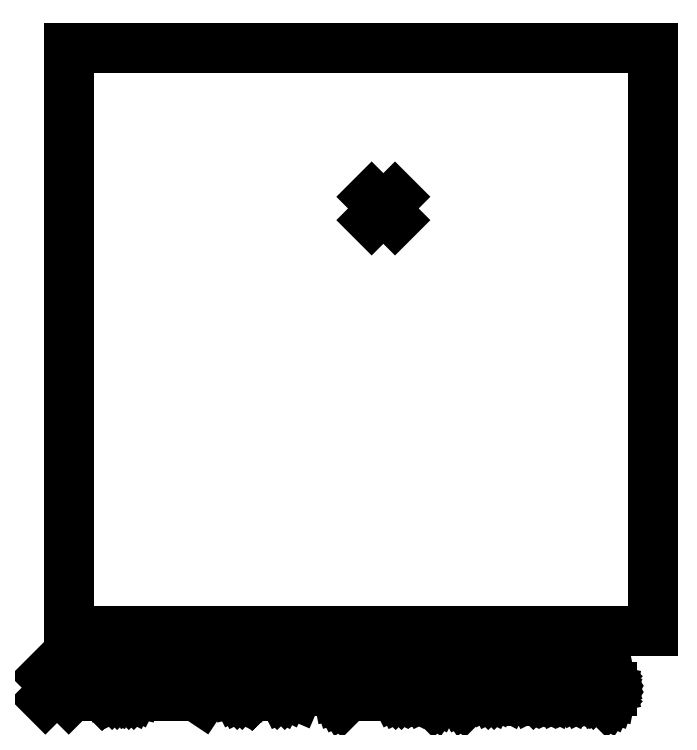
<metadata>
{"format":"dxf","ext":"dxf","renderer":"ezdxf+matplotlib","layout":"modelspace","background":"white","min_lineweight":24,"dpi":150}
</metadata>
<code>
0
SECTION
2
ENTITIES
0
LINE
8
BLACK
10
200
20
-139.8
11
200
21
-39.75
0
LINE
8
BLACK
10
100
20
-39.75
11
200
21
-39.75
0
LINE
8
BLACK
10
100
20
-39.75
11
100
21
-139.8
0
LINE
8
BLACK
10
100
20
-139.8
11
200
21
-139.8
0
LINE
8
BLACK
10
151.9
20
-65.28
11
155.9
21
-69.28
0
LINE
8
BLACK
10
155.9
20
-65.28
11
151.9
21
-69.28
0
LINE
8
BLACK
10
102.8
20
-144.4
11
102.8
21
-141.4
0
LINE
8
BLACK
10
102.8
20
-141.4
11
103.6
21
-141.4
0
LINE
8
BLACK
10
103.6
20
-141.4
11
104
21
-141.6
0
LINE
8
BLACK
10
104
20
-141.6
11
104.3
21
-141.9
0
LINE
8
BLACK
10
104.3
20
-141.9
11
104.4
21
-142.1
0
LINE
8
BLACK
10
104.4
20
-142.1
11
104.6
21
-142.7
0
LINE
8
BLACK
10
104.6
20
-142.7
11
104.6
21
-143.1
0
LINE
8
BLACK
10
104.6
20
-143.1
11
104.4
21
-143.7
0
LINE
8
BLACK
10
104.4
20
-143.7
11
104.3
21
-144
0
LINE
8
BLACK
10
104.3
20
-144
11
104
21
-144.3
0
LINE
8
BLACK
10
104
20
-144.3
11
103.6
21
-144.4
0
LINE
8
BLACK
10
103.6
20
-144.4
11
102.8
21
-144.4
0
LINE
8
BLACK
10
105.8
20
-144.4
11
105.8
21
-142.4
0
LINE
8
BLACK
10
105.8
20
-143
11
106
21
-142.7
0
LINE
8
BLACK
10
106
20
-142.7
11
106.1
21
-142.6
0
LINE
8
BLACK
10
106.1
20
-142.6
11
106.4
21
-142.4
0
LINE
8
BLACK
10
106.4
20
-142.4
11
106.7
21
-142.4
0
LINE
8
BLACK
10
107.7
20
-144.4
11
107.7
21
-142.4
0
LINE
8
BLACK
10
107.7
20
-141.4
11
107.6
21
-141.6
0
LINE
8
BLACK
10
107.6
20
-141.6
11
107.7
21
-141.7
0
LINE
8
BLACK
10
107.7
20
-141.7
11
107.8
21
-141.6
0
LINE
8
BLACK
10
107.8
20
-141.6
11
107.7
21
-141.4
0
LINE
8
BLACK
10
107.7
20
-141.4
11
107.7
21
-141.7
0
LINE
8
BLACK
10
109.6
20
-144.4
11
109.3
21
-144.3
0
LINE
8
BLACK
10
109.3
20
-144.3
11
109.1
21
-144
0
LINE
8
BLACK
10
109.1
20
-144
11
109.1
21
-141.4
0
LINE
8
BLACK
10
111.1
20
-144.4
11
110.8
21
-144.3
0
LINE
8
BLACK
10
110.8
20
-144.3
11
110.7
21
-144
0
LINE
8
BLACK
10
110.7
20
-144
11
110.7
21
-141.4
0
LINE
8
BLACK
10
114.6
20
-144.4
11
114.6
21
-141.4
0
LINE
8
BLACK
10
114.6
20
-141.4
11
115.6
21
-143.6
0
LINE
8
BLACK
10
115.6
20
-143.6
11
116.6
21
-141.4
0
LINE
8
BLACK
10
116.6
20
-141.4
11
116.6
21
-144.4
0
LINE
8
BLACK
10
119.3
20
-144.4
11
119.3
21
-142.9
0
LINE
8
BLACK
10
119.3
20
-142.9
11
119.1
21
-142.6
0
LINE
8
BLACK
10
119.1
20
-142.6
11
118.8
21
-142.4
0
LINE
8
BLACK
10
118.8
20
-142.4
11
118.3
21
-142.4
0
LINE
8
BLACK
10
118.3
20
-142.4
11
118
21
-142.6
0
LINE
8
BLACK
10
119.3
20
-144.3
11
119
21
-144.4
0
LINE
8
BLACK
10
119
20
-144.4
11
118.3
21
-144.4
0
LINE
8
BLACK
10
118.3
20
-144.4
11
118
21
-144.3
0
LINE
8
BLACK
10
118
20
-144.3
11
117.8
21
-144
0
LINE
8
BLACK
10
117.8
20
-144
11
117.8
21
-143.7
0
LINE
8
BLACK
10
117.8
20
-143.7
11
118
21
-143.4
0
LINE
8
BLACK
10
118
20
-143.4
11
118.3
21
-143.3
0
LINE
8
BLACK
10
118.3
20
-143.3
11
119
21
-143.3
0
LINE
8
BLACK
10
119
20
-143.3
11
119.3
21
-143.1
0
LINE
8
BLACK
10
120.7
20
-142.4
11
120.7
21
-145.4
0
LINE
8
BLACK
10
120.7
20
-142.6
11
121
21
-142.4
0
LINE
8
BLACK
10
121
20
-142.4
11
121.6
21
-142.4
0
LINE
8
BLACK
10
121.6
20
-142.4
11
121.8
21
-142.6
0
LINE
8
BLACK
10
121.8
20
-142.6
11
122
21
-142.7
0
LINE
8
BLACK
10
122
20
-142.7
11
122.1
21
-143
0
LINE
8
BLACK
10
122.1
20
-143
11
122.1
21
-143.9
0
LINE
8
BLACK
10
122.1
20
-143.9
11
122
21
-144.1
0
LINE
8
BLACK
10
122
20
-144.1
11
121.8
21
-144.3
0
LINE
8
BLACK
10
121.8
20
-144.3
11
121.6
21
-144.4
0
LINE
8
BLACK
10
121.6
20
-144.4
11
121
21
-144.4
0
LINE
8
BLACK
10
121
20
-144.4
11
120.7
21
-144.3
0
LINE
8
BLACK
10
123.4
20
-144.1
11
123.6
21
-144.3
0
LINE
8
BLACK
10
123.6
20
-144.3
11
123.4
21
-144.4
0
LINE
8
BLACK
10
123.4
20
-144.4
11
123.3
21
-144.3
0
LINE
8
BLACK
10
123.3
20
-144.3
11
123.4
21
-144.1
0
LINE
8
BLACK
10
123.4
20
-144.1
11
123.4
21
-144.4
0
LINE
8
BLACK
10
123.4
20
-142.6
11
123.6
21
-142.7
0
LINE
8
BLACK
10
123.6
20
-142.7
11
123.4
21
-142.9
0
LINE
8
BLACK
10
123.4
20
-142.9
11
123.3
21
-142.7
0
LINE
8
BLACK
10
123.3
20
-142.7
11
123.4
21
-142.6
0
LINE
8
BLACK
10
123.4
20
-142.6
11
123.4
21
-142.9
0
LINE
8
BLACK
10
95.97
20
-147.4
11
99.97
21
-151.4
0
LINE
8
BLACK
10
99.97
20
-147.4
11
95.97
21
-151.4
0
LINE
8
BLACK
10
104.1
20
-148.7
11
104.1
21
-150.7
0
LINE
8
BLACK
10
103.4
20
-147.6
11
102.7
21
-149.7
0
LINE
8
BLACK
10
102.7
20
-149.7
11
104.6
21
-149.7
0
LINE
8
BLACK
10
105.7
20
-150.4
11
105.8
21
-150.6
0
LINE
8
BLACK
10
105.8
20
-150.6
11
105.7
21
-150.7
0
LINE
8
BLACK
10
105.7
20
-150.7
11
105.6
21
-150.6
0
LINE
8
BLACK
10
105.6
20
-150.6
11
105.7
21
-150.4
0
LINE
8
BLACK
10
105.7
20
-150.4
11
105.7
21
-150.7
0
LINE
8
BLACK
10
107.7
20
-147.7
11
108
21
-147.7
0
LINE
8
BLACK
10
108
20
-147.7
11
108.3
21
-147.9
0
LINE
8
BLACK
10
108.3
20
-147.9
11
108.4
21
-148
0
LINE
8
BLACK
10
108.4
20
-148
11
108.6
21
-148.3
0
LINE
8
BLACK
10
108.6
20
-148.3
11
108.7
21
-148.9
0
LINE
8
BLACK
10
108.7
20
-148.9
11
108.7
21
-149.6
0
LINE
8
BLACK
10
108.7
20
-149.6
11
108.6
21
-150.2
0
LINE
8
BLACK
10
108.6
20
-150.2
11
108.4
21
-150.4
0
LINE
8
BLACK
10
108.4
20
-150.4
11
108.3
21
-150.6
0
LINE
8
BLACK
10
108.3
20
-150.6
11
108
21
-150.7
0
LINE
8
BLACK
10
108
20
-150.7
11
107.7
21
-150.7
0
LINE
8
BLACK
10
107.7
20
-150.7
11
107.4
21
-150.6
0
LINE
8
BLACK
10
107.4
20
-150.6
11
107.3
21
-150.4
0
LINE
8
BLACK
10
107.3
20
-150.4
11
107.1
21
-150.2
0
LINE
8
BLACK
10
107.1
20
-150.2
11
107
21
-149.6
0
LINE
8
BLACK
10
107
20
-149.6
11
107
21
-148.9
0
LINE
8
BLACK
10
107
20
-148.9
11
107.1
21
-148.3
0
LINE
8
BLACK
10
107.1
20
-148.3
11
107.3
21
-148
0
LINE
8
BLACK
10
107.3
20
-148
11
107.4
21
-147.9
0
LINE
8
BLACK
10
107.4
20
-147.9
11
107.7
21
-147.7
0
LINE
8
BLACK
10
110.6
20
-147.7
11
110.8
21
-147.7
0
LINE
8
BLACK
10
110.8
20
-147.7
11
111.1
21
-147.9
0
LINE
8
BLACK
10
111.1
20
-147.9
11
111.3
21
-148
0
LINE
8
BLACK
10
111.3
20
-148
11
111.4
21
-148.3
0
LINE
8
BLACK
10
111.4
20
-148.3
11
111.6
21
-148.9
0
LINE
8
BLACK
10
111.6
20
-148.9
11
111.6
21
-149.6
0
LINE
8
BLACK
10
111.6
20
-149.6
11
111.4
21
-150.2
0
LINE
8
BLACK
10
111.4
20
-150.2
11
111.3
21
-150.4
0
LINE
8
BLACK
10
111.3
20
-150.4
11
111.1
21
-150.6
0
LINE
8
BLACK
10
111.1
20
-150.6
11
110.8
21
-150.7
0
LINE
8
BLACK
10
110.8
20
-150.7
11
110.6
21
-150.7
0
LINE
8
BLACK
10
110.6
20
-150.7
11
110.3
21
-150.6
0
LINE
8
BLACK
10
110.3
20
-150.6
11
110.1
21
-150.4
0
LINE
8
BLACK
10
110.1
20
-150.4
11
110
21
-150.2
0
LINE
8
BLACK
10
110
20
-150.2
11
109.8
21
-149.6
0
LINE
8
BLACK
10
109.8
20
-149.6
11
109.8
21
-148.9
0
LINE
8
BLACK
10
109.8
20
-148.9
11
110
21
-148.3
0
LINE
8
BLACK
10
110
20
-148.3
11
110.1
21
-148
0
LINE
8
BLACK
10
110.1
20
-148
11
110.3
21
-147.9
0
LINE
8
BLACK
10
110.3
20
-147.9
11
110.6
21
-147.7
0
LINE
8
BLACK
10
112.8
20
-150.7
11
112.8
21
-148.7
0
LINE
8
BLACK
10
112.8
20
-149
11
113
21
-148.9
0
LINE
8
BLACK
10
113
20
-148.9
11
113.3
21
-148.7
0
LINE
8
BLACK
10
113.3
20
-148.7
11
113.7
21
-148.7
0
LINE
8
BLACK
10
113.7
20
-148.7
11
114
21
-148.9
0
LINE
8
BLACK
10
114
20
-148.9
11
114.1
21
-149.2
0
LINE
8
BLACK
10
114.1
20
-149.2
11
114.1
21
-150.7
0
LINE
8
BLACK
10
114.1
20
-149.2
11
114.3
21
-148.9
0
LINE
8
BLACK
10
114.3
20
-148.9
11
114.6
21
-148.7
0
LINE
8
BLACK
10
114.6
20
-148.7
11
115
21
-148.7
0
LINE
8
BLACK
10
115
20
-148.7
11
115.3
21
-148.9
0
LINE
8
BLACK
10
115.3
20
-148.9
11
115.4
21
-149.2
0
LINE
8
BLACK
10
115.4
20
-149.2
11
115.4
21
-150.7
0
LINE
8
BLACK
10
116.8
20
-150.7
11
116.8
21
-148.7
0
LINE
8
BLACK
10
116.8
20
-149
11
117
21
-148.9
0
LINE
8
BLACK
10
117
20
-148.9
11
117.3
21
-148.7
0
LINE
8
BLACK
10
117.3
20
-148.7
11
117.7
21
-148.7
0
LINE
8
BLACK
10
117.7
20
-148.7
11
118
21
-148.9
0
LINE
8
BLACK
10
118
20
-148.9
11
118.1
21
-149.2
0
LINE
8
BLACK
10
118.1
20
-149.2
11
118.1
21
-150.7
0
LINE
8
BLACK
10
118.1
20
-149.2
11
118.3
21
-148.9
0
LINE
8
BLACK
10
118.3
20
-148.9
11
118.6
21
-148.7
0
LINE
8
BLACK
10
118.6
20
-148.7
11
119
21
-148.7
0
LINE
8
BLACK
10
119
20
-148.7
11
119.3
21
-148.9
0
LINE
8
BLACK
10
119.3
20
-148.9
11
119.4
21
-149.2
0
LINE
8
BLACK
10
119.4
20
-149.2
11
119.4
21
-150.7
0
LINE
8
BLACK
10
125.3
20
-147.6
11
122.7
21
-151.4
0
LINE
8
BLACK
10
129.1
20
-147.7
11
129.4
21
-147.7
0
LINE
8
BLACK
10
129.4
20
-147.7
11
129.7
21
-147.9
0
LINE
8
BLACK
10
129.7
20
-147.9
11
129.8
21
-148
0
LINE
8
BLACK
10
129.8
20
-148
11
130
21
-148.3
0
LINE
8
BLACK
10
130
20
-148.3
11
130.1
21
-148.9
0
LINE
8
BLACK
10
130.1
20
-148.9
11
130.1
21
-149.6
0
LINE
8
BLACK
10
130.1
20
-149.6
11
130
21
-150.2
0
LINE
8
BLACK
10
130
20
-150.2
11
129.8
21
-150.4
0
LINE
8
BLACK
10
129.8
20
-150.4
11
129.7
21
-150.6
0
LINE
8
BLACK
10
129.7
20
-150.6
11
129.4
21
-150.7
0
LINE
8
BLACK
10
129.4
20
-150.7
11
129.1
21
-150.7
0
LINE
8
BLACK
10
129.1
20
-150.7
11
128.8
21
-150.6
0
LINE
8
BLACK
10
128.8
20
-150.6
11
128.7
21
-150.4
0
LINE
8
BLACK
10
128.7
20
-150.4
11
128.6
21
-150.2
0
LINE
8
BLACK
10
128.6
20
-150.2
11
128.4
21
-149.6
0
LINE
8
BLACK
10
128.4
20
-149.6
11
128.4
21
-148.9
0
LINE
8
BLACK
10
128.4
20
-148.9
11
128.6
21
-148.3
0
LINE
8
BLACK
10
128.6
20
-148.3
11
128.7
21
-148
0
LINE
8
BLACK
10
128.7
20
-148
11
128.8
21
-147.9
0
LINE
8
BLACK
10
128.8
20
-147.9
11
129.1
21
-147.7
0
LINE
8
BLACK
10
131.4
20
-150.4
11
131.6
21
-150.6
0
LINE
8
BLACK
10
131.6
20
-150.6
11
131.4
21
-150.7
0
LINE
8
BLACK
10
131.4
20
-150.7
11
131.3
21
-150.6
0
LINE
8
BLACK
10
131.3
20
-150.6
11
131.4
21
-150.4
0
LINE
8
BLACK
10
131.4
20
-150.4
11
131.4
21
-150.7
0
LINE
8
BLACK
10
134.4
20
-150.7
11
132.7
21
-150.7
0
LINE
8
BLACK
10
133.6
20
-150.7
11
133.6
21
-147.7
0
LINE
8
BLACK
10
133.6
20
-147.7
11
133.3
21
-148.2
0
LINE
8
BLACK
10
133.3
20
-148.2
11
133
21
-148.4
0
LINE
8
BLACK
10
133
20
-148.4
11
132.7
21
-148.6
0
LINE
8
BLACK
10
137.1
20
-147.7
11
135.7
21
-147.7
0
LINE
8
BLACK
10
135.7
20
-147.7
11
135.6
21
-149.2
0
LINE
8
BLACK
10
135.6
20
-149.2
11
135.7
21
-149
0
LINE
8
BLACK
10
135.7
20
-149
11
136
21
-148.9
0
LINE
8
BLACK
10
136
20
-148.9
11
136.7
21
-148.9
0
LINE
8
BLACK
10
136.7
20
-148.9
11
137
21
-149
0
LINE
8
BLACK
10
137
20
-149
11
137.1
21
-149.2
0
LINE
8
BLACK
10
137.1
20
-149.2
11
137.3
21
-149.4
0
LINE
8
BLACK
10
137.3
20
-149.4
11
137.3
21
-150.2
0
LINE
8
BLACK
10
137.3
20
-150.2
11
137.1
21
-150.4
0
LINE
8
BLACK
10
137.1
20
-150.4
11
137
21
-150.6
0
LINE
8
BLACK
10
137
20
-150.6
11
136.7
21
-150.7
0
LINE
8
BLACK
10
136.7
20
-150.7
11
136
21
-150.7
0
LINE
8
BLACK
10
136
20
-150.7
11
135.7
21
-150.6
0
LINE
8
BLACK
10
135.7
20
-150.6
11
135.6
21
-150.4
0
LINE
8
BLACK
10
138.3
20
-147.7
11
140.3
21
-147.7
0
LINE
8
BLACK
10
140.3
20
-147.7
11
139
21
-150.7
0
LINE
8
BLACK
10
141.3
20
-147.7
11
141.3
21
-148.3
0
LINE
8
BLACK
10
142.4
20
-147.7
11
142.4
21
-148.3
0
LINE
8
BLACK
10
146.8
20
-151.9
11
146.7
21
-151.7
0
LINE
8
BLACK
10
146.7
20
-151.7
11
146.4
21
-151.3
0
LINE
8
BLACK
10
146.4
20
-151.3
11
146.3
21
-151
0
LINE
8
BLACK
10
146.3
20
-151
11
146.1
21
-150.6
0
LINE
8
BLACK
10
146.1
20
-150.6
11
146
21
-149.9
0
LINE
8
BLACK
10
146
20
-149.9
11
146
21
-149.3
0
LINE
8
BLACK
10
146
20
-149.3
11
146.1
21
-148.6
0
LINE
8
BLACK
10
146.1
20
-148.6
11
146.3
21
-148.2
0
LINE
8
BLACK
10
146.3
20
-148.2
11
146.4
21
-147.9
0
LINE
8
BLACK
10
146.4
20
-147.9
11
146.7
21
-147.4
0
LINE
8
BLACK
10
146.7
20
-147.4
11
146.8
21
-147.3
0
LINE
8
BLACK
10
149.6
20
-150.7
11
147.8
21
-150.7
0
LINE
8
BLACK
10
148.7
20
-150.7
11
148.7
21
-147.7
0
LINE
8
BLACK
10
148.7
20
-147.7
11
148.4
21
-148.2
0
LINE
8
BLACK
10
148.4
20
-148.2
11
148.1
21
-148.4
0
LINE
8
BLACK
10
148.1
20
-148.4
11
147.8
21
-148.6
0
LINE
8
BLACK
10
153.1
20
-150.7
11
153.1
21
-147.7
0
LINE
8
BLACK
10
154.4
20
-150.7
11
154.4
21
-149.2
0
LINE
8
BLACK
10
154.4
20
-149.2
11
154.3
21
-148.9
0
LINE
8
BLACK
10
154.3
20
-148.9
11
154
21
-148.7
0
LINE
8
BLACK
10
154
20
-148.7
11
153.6
21
-148.7
0
LINE
8
BLACK
10
153.6
20
-148.7
11
153.3
21
-148.9
0
LINE
8
BLACK
10
153.3
20
-148.9
11
153.1
21
-149
0
LINE
8
BLACK
10
156.3
20
-150.7
11
156
21
-150.6
0
LINE
8
BLACK
10
156
20
-150.6
11
155.8
21
-150.4
0
LINE
8
BLACK
10
155.8
20
-150.4
11
155.7
21
-150.2
0
LINE
8
BLACK
10
155.7
20
-150.2
11
155.7
21
-149.3
0
LINE
8
BLACK
10
155.7
20
-149.3
11
155.8
21
-149
0
LINE
8
BLACK
10
155.8
20
-149
11
156
21
-148.9
0
LINE
8
BLACK
10
156
20
-148.9
11
156.3
21
-148.7
0
LINE
8
BLACK
10
156.3
20
-148.7
11
156.7
21
-148.7
0
LINE
8
BLACK
10
156.7
20
-148.7
11
157
21
-148.9
0
LINE
8
BLACK
10
157
20
-148.9
11
157.1
21
-149
0
LINE
8
BLACK
10
157.1
20
-149
11
157.3
21
-149.3
0
LINE
8
BLACK
10
157.3
20
-149.3
11
157.3
21
-150.2
0
LINE
8
BLACK
10
157.3
20
-150.2
11
157.1
21
-150.4
0
LINE
8
BLACK
10
157.1
20
-150.4
11
157
21
-150.6
0
LINE
8
BLACK
10
157
20
-150.6
11
156.7
21
-150.7
0
LINE
8
BLACK
10
156.7
20
-150.7
11
156.3
21
-150.7
0
LINE
8
BLACK
10
159
20
-150.7
11
158.7
21
-150.6
0
LINE
8
BLACK
10
158.7
20
-150.6
11
158.6
21
-150.3
0
LINE
8
BLACK
10
158.6
20
-150.3
11
158.6
21
-147.7
0
LINE
8
BLACK
10
161.3
20
-150.6
11
161
21
-150.7
0
LINE
8
BLACK
10
161
20
-150.7
11
160.4
21
-150.7
0
LINE
8
BLACK
10
160.4
20
-150.7
11
160.1
21
-150.6
0
LINE
8
BLACK
10
160.1
20
-150.6
11
160
21
-150.3
0
LINE
8
BLACK
10
160
20
-150.3
11
160
21
-149.2
0
LINE
8
BLACK
10
160
20
-149.2
11
160.1
21
-148.9
0
LINE
8
BLACK
10
160.1
20
-148.9
11
160.4
21
-148.7
0
LINE
8
BLACK
10
160.4
20
-148.7
11
161
21
-148.7
0
LINE
8
BLACK
10
161
20
-148.7
11
161.3
21
-148.9
0
LINE
8
BLACK
10
161.3
20
-148.9
11
161.4
21
-149.2
0
LINE
8
BLACK
10
161.4
20
-149.2
11
161.4
21
-149.4
0
LINE
8
BLACK
10
161.4
20
-149.4
11
160
21
-149.7
0
LINE
8
BLACK
10
162.4
20
-151.9
11
162.6
21
-151.7
0
LINE
8
BLACK
10
162.6
20
-151.7
11
162.8
21
-151.3
0
LINE
8
BLACK
10
162.8
20
-151.3
11
163
21
-151
0
LINE
8
BLACK
10
163
20
-151
11
163.1
21
-150.6
0
LINE
8
BLACK
10
163.1
20
-150.6
11
163.3
21
-149.9
0
LINE
8
BLACK
10
163.3
20
-149.9
11
163.3
21
-149.3
0
LINE
8
BLACK
10
163.3
20
-149.3
11
163.1
21
-148.6
0
LINE
8
BLACK
10
163.1
20
-148.6
11
163
21
-148.2
0
LINE
8
BLACK
10
163
20
-148.2
11
162.8
21
-147.9
0
LINE
8
BLACK
10
162.8
20
-147.9
11
162.6
21
-147.4
0
LINE
8
BLACK
10
162.6
20
-147.4
11
162.4
21
-147.3
0
LINE
8
BLACK
10
167.8
20
-151.9
11
167.7
21
-151.7
0
LINE
8
BLACK
10
167.7
20
-151.7
11
167.4
21
-151.3
0
LINE
8
BLACK
10
167.4
20
-151.3
11
167.3
21
-151
0
LINE
8
BLACK
10
167.3
20
-151
11
167.1
21
-150.6
0
LINE
8
BLACK
10
167.1
20
-150.6
11
167
21
-149.9
0
LINE
8
BLACK
10
167
20
-149.9
11
167
21
-149.3
0
LINE
8
BLACK
10
167
20
-149.3
11
167.1
21
-148.6
0
LINE
8
BLACK
10
167.1
20
-148.6
11
167.3
21
-148.2
0
LINE
8
BLACK
10
167.3
20
-148.2
11
167.4
21
-147.9
0
LINE
8
BLACK
10
167.4
20
-147.9
11
167.7
21
-147.4
0
LINE
8
BLACK
10
167.7
20
-147.4
11
167.8
21
-147.3
0
LINE
8
BLACK
10
169
20
-148.7
11
169
21
-150.7
0
LINE
8
BLACK
10
169
20
-149
11
169.1
21
-148.9
0
LINE
8
BLACK
10
169.1
20
-148.9
11
169.4
21
-148.7
0
LINE
8
BLACK
10
169.4
20
-148.7
11
169.8
21
-148.7
0
LINE
8
BLACK
10
169.8
20
-148.7
11
170.1
21
-148.9
0
LINE
8
BLACK
10
170.1
20
-148.9
11
170.3
21
-149.2
0
LINE
8
BLACK
10
170.3
20
-149.2
11
170.3
21
-150.7
0
LINE
8
BLACK
10
172.1
20
-150.7
11
171.8
21
-150.6
0
LINE
8
BLACK
10
171.8
20
-150.6
11
171.7
21
-150.4
0
LINE
8
BLACK
10
171.7
20
-150.4
11
171.6
21
-150.2
0
LINE
8
BLACK
10
171.6
20
-150.2
11
171.6
21
-149.3
0
LINE
8
BLACK
10
171.6
20
-149.3
11
171.7
21
-149
0
LINE
8
BLACK
10
171.7
20
-149
11
171.8
21
-148.9
0
LINE
8
BLACK
10
171.8
20
-148.9
11
172.1
21
-148.7
0
LINE
8
BLACK
10
172.1
20
-148.7
11
172.6
21
-148.7
0
LINE
8
BLACK
10
172.6
20
-148.7
11
172.8
21
-148.9
0
LINE
8
BLACK
10
172.8
20
-148.9
11
173
21
-149
0
LINE
8
BLACK
10
173
20
-149
11
173.1
21
-149.3
0
LINE
8
BLACK
10
173.1
20
-149.3
11
173.1
21
-150.2
0
LINE
8
BLACK
10
173.1
20
-150.2
11
173
21
-150.4
0
LINE
8
BLACK
10
173
20
-150.4
11
172.8
21
-150.6
0
LINE
8
BLACK
10
172.8
20
-150.6
11
172.6
21
-150.7
0
LINE
8
BLACK
10
172.6
20
-150.7
11
172.1
21
-150.7
0
LINE
8
BLACK
10
174
20
-148.7
11
175.1
21
-148.7
0
LINE
8
BLACK
10
174.4
20
-147.7
11
174.4
21
-150.3
0
LINE
8
BLACK
10
174.4
20
-150.3
11
174.6
21
-150.6
0
LINE
8
BLACK
10
174.6
20
-150.6
11
174.8
21
-150.7
0
LINE
8
BLACK
10
174.8
20
-150.7
11
175.1
21
-150.7
0
LINE
8
BLACK
10
178.4
20
-148.7
11
178.4
21
-151.7
0
LINE
8
BLACK
10
178.4
20
-148.9
11
178.7
21
-148.7
0
LINE
8
BLACK
10
178.7
20
-148.7
11
179.3
21
-148.7
0
LINE
8
BLACK
10
179.3
20
-148.7
11
179.6
21
-148.9
0
LINE
8
BLACK
10
179.6
20
-148.9
11
179.7
21
-149
0
LINE
8
BLACK
10
179.7
20
-149
11
179.8
21
-149.3
0
LINE
8
BLACK
10
179.8
20
-149.3
11
179.8
21
-150.2
0
LINE
8
BLACK
10
179.8
20
-150.2
11
179.7
21
-150.4
0
LINE
8
BLACK
10
179.7
20
-150.4
11
179.6
21
-150.6
0
LINE
8
BLACK
10
179.6
20
-150.6
11
179.3
21
-150.7
0
LINE
8
BLACK
10
179.3
20
-150.7
11
178.7
21
-150.7
0
LINE
8
BLACK
10
178.7
20
-150.7
11
178.4
21
-150.6
0
LINE
8
BLACK
10
181.6
20
-150.7
11
181.3
21
-150.6
0
LINE
8
BLACK
10
181.3
20
-150.6
11
181.1
21
-150.3
0
LINE
8
BLACK
10
181.1
20
-150.3
11
181.1
21
-147.7
0
LINE
8
BLACK
10
184
20
-150.7
11
184
21
-149.2
0
LINE
8
BLACK
10
184
20
-149.2
11
183.8
21
-148.9
0
LINE
8
BLACK
10
183.8
20
-148.9
11
183.6
21
-148.7
0
LINE
8
BLACK
10
183.6
20
-148.7
11
183
21
-148.7
0
LINE
8
BLACK
10
183
20
-148.7
11
182.7
21
-148.9
0
LINE
8
BLACK
10
184
20
-150.6
11
183.7
21
-150.7
0
LINE
8
BLACK
10
183.7
20
-150.7
11
183
21
-150.7
0
LINE
8
BLACK
10
183
20
-150.7
11
182.7
21
-150.6
0
LINE
8
BLACK
10
182.7
20
-150.6
11
182.6
21
-150.3
0
LINE
8
BLACK
10
182.6
20
-150.3
11
182.6
21
-150
0
LINE
8
BLACK
10
182.6
20
-150
11
182.7
21
-149.7
0
LINE
8
BLACK
10
182.7
20
-149.7
11
183
21
-149.6
0
LINE
8
BLACK
10
183
20
-149.6
11
183.7
21
-149.6
0
LINE
8
BLACK
10
183.7
20
-149.6
11
184
21
-149.4
0
LINE
8
BLACK
10
185
20
-148.7
11
186.1
21
-148.7
0
LINE
8
BLACK
10
185.4
20
-147.7
11
185.4
21
-150.3
0
LINE
8
BLACK
10
185.4
20
-150.3
11
185.6
21
-150.6
0
LINE
8
BLACK
10
185.6
20
-150.6
11
185.8
21
-150.7
0
LINE
8
BLACK
10
185.8
20
-150.7
11
186.1
21
-150.7
0
LINE
8
BLACK
10
188.3
20
-150.6
11
188
21
-150.7
0
LINE
8
BLACK
10
188
20
-150.7
11
187.4
21
-150.7
0
LINE
8
BLACK
10
187.4
20
-150.7
11
187.1
21
-150.6
0
LINE
8
BLACK
10
187.1
20
-150.6
11
187
21
-150.3
0
LINE
8
BLACK
10
187
20
-150.3
11
187
21
-149.2
0
LINE
8
BLACK
10
187
20
-149.2
11
187.1
21
-148.9
0
LINE
8
BLACK
10
187.1
20
-148.9
11
187.4
21
-148.7
0
LINE
8
BLACK
10
187.4
20
-148.7
11
188
21
-148.7
0
LINE
8
BLACK
10
188
20
-148.7
11
188.3
21
-148.9
0
LINE
8
BLACK
10
188.3
20
-148.9
11
188.4
21
-149.2
0
LINE
8
BLACK
10
188.4
20
-149.2
11
188.4
21
-149.4
0
LINE
8
BLACK
10
188.4
20
-149.4
11
187
21
-149.7
0
LINE
8
BLACK
10
191
20
-150.7
11
191
21
-147.7
0
LINE
8
BLACK
10
191
20
-150.6
11
190.7
21
-150.7
0
LINE
8
BLACK
10
190.7
20
-150.7
11
190.1
21
-150.7
0
LINE
8
BLACK
10
190.1
20
-150.7
11
189.8
21
-150.6
0
LINE
8
BLACK
10
189.8
20
-150.6
11
189.7
21
-150.4
0
LINE
8
BLACK
10
189.7
20
-150.4
11
189.6
21
-150.2
0
LINE
8
BLACK
10
189.6
20
-150.2
11
189.6
21
-149.3
0
LINE
8
BLACK
10
189.6
20
-149.3
11
189.7
21
-149
0
LINE
8
BLACK
10
189.7
20
-149
11
189.8
21
-148.9
0
LINE
8
BLACK
10
189.8
20
-148.9
11
190.1
21
-148.7
0
LINE
8
BLACK
10
190.1
20
-148.7
11
190.7
21
-148.7
0
LINE
8
BLACK
10
190.7
20
-148.7
11
191
21
-148.9
0
LINE
8
BLACK
10
192.1
20
-151.9
11
192.3
21
-151.7
0
LINE
8
BLACK
10
192.3
20
-151.7
11
192.6
21
-151.3
0
LINE
8
BLACK
10
192.6
20
-151.3
11
192.7
21
-151
0
LINE
8
BLACK
10
192.7
20
-151
11
192.8
21
-150.6
0
LINE
8
BLACK
10
192.8
20
-150.6
11
193
21
-149.9
0
LINE
8
BLACK
10
193
20
-149.9
11
193
21
-149.3
0
LINE
8
BLACK
10
193
20
-149.3
11
192.8
21
-148.6
0
LINE
8
BLACK
10
192.8
20
-148.6
11
192.7
21
-148.2
0
LINE
8
BLACK
10
192.7
20
-148.2
11
192.6
21
-147.9
0
LINE
8
BLACK
10
192.6
20
-147.9
11
192.3
21
-147.4
0
LINE
8
BLACK
10
192.3
20
-147.4
11
192.1
21
-147.3
0
ENDSEC
0
EOF

</code>
